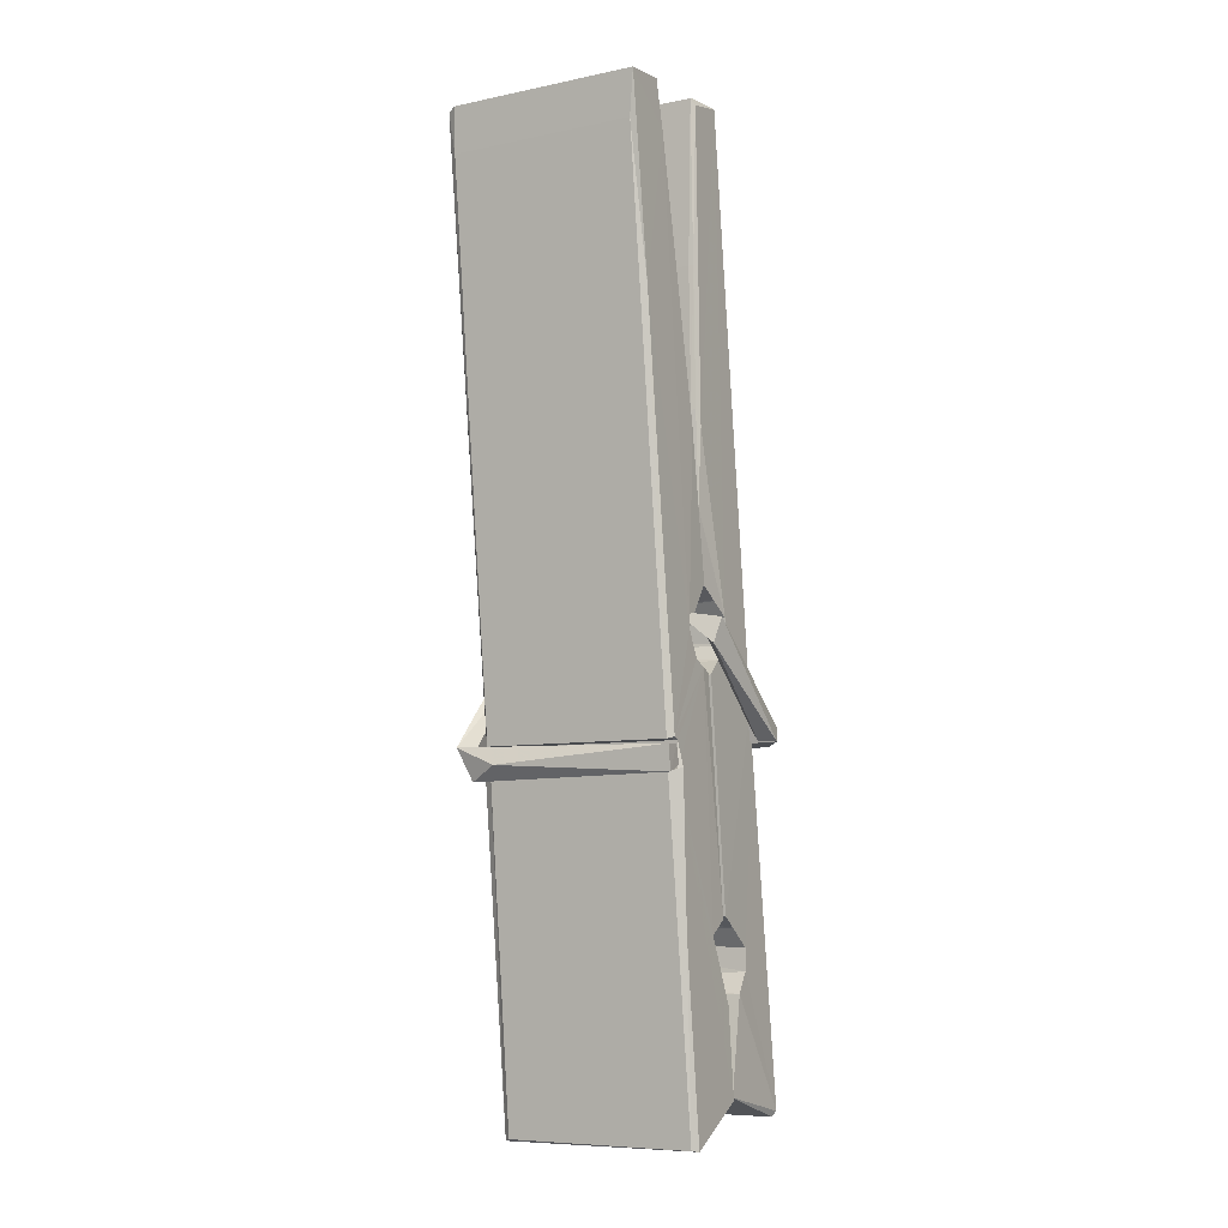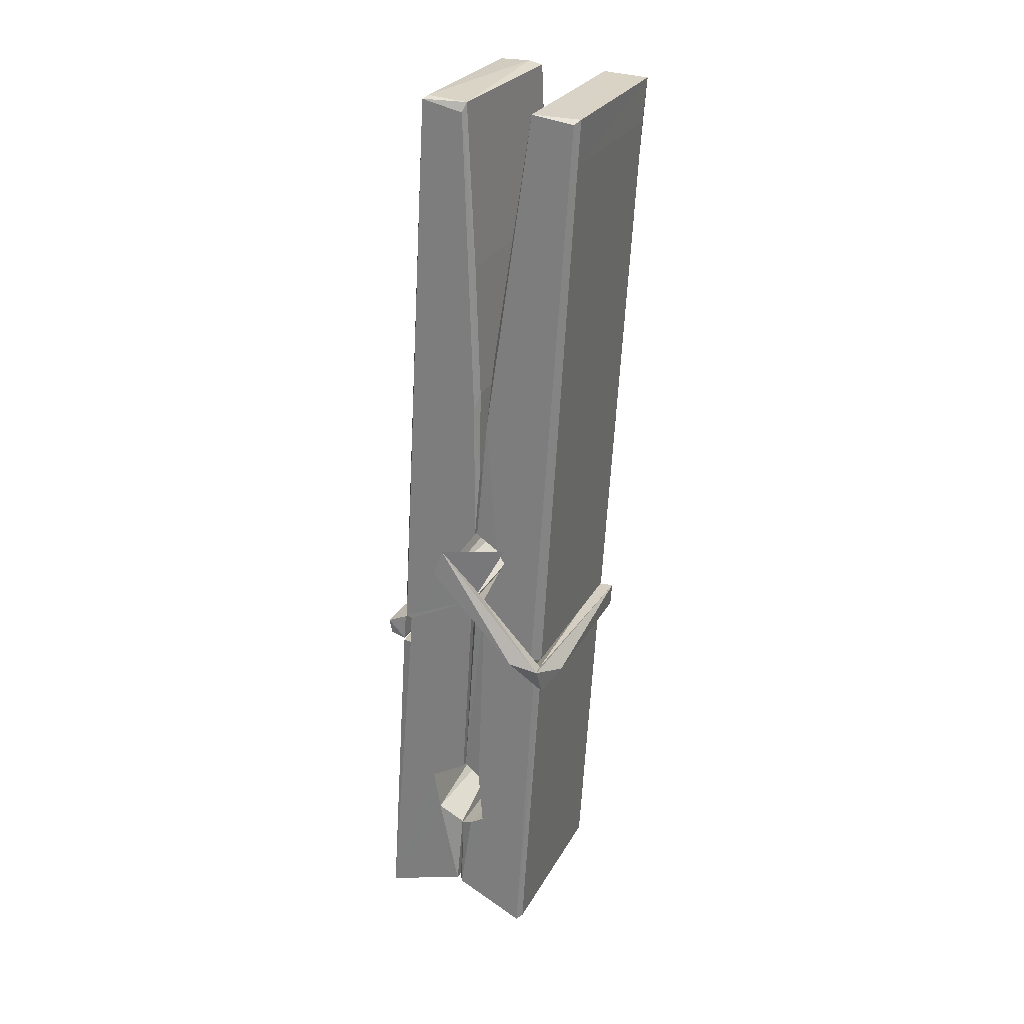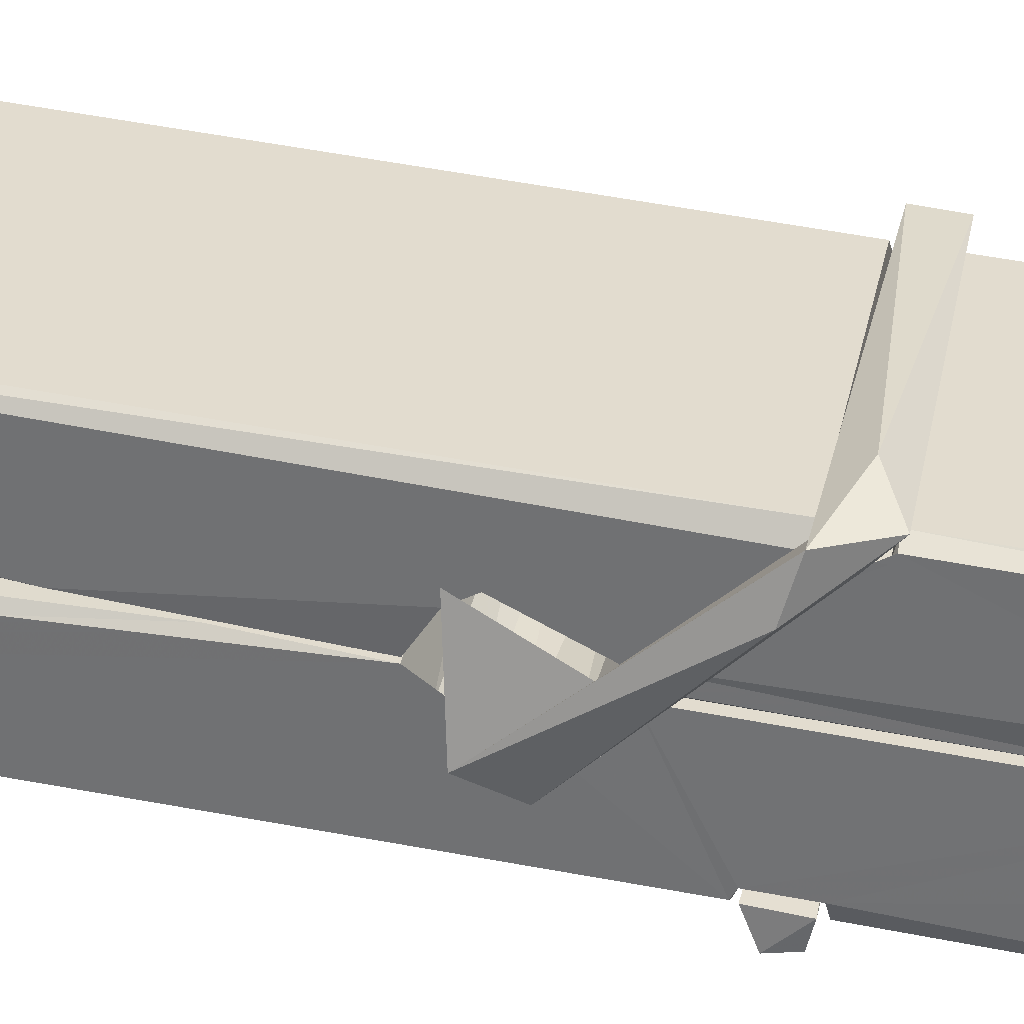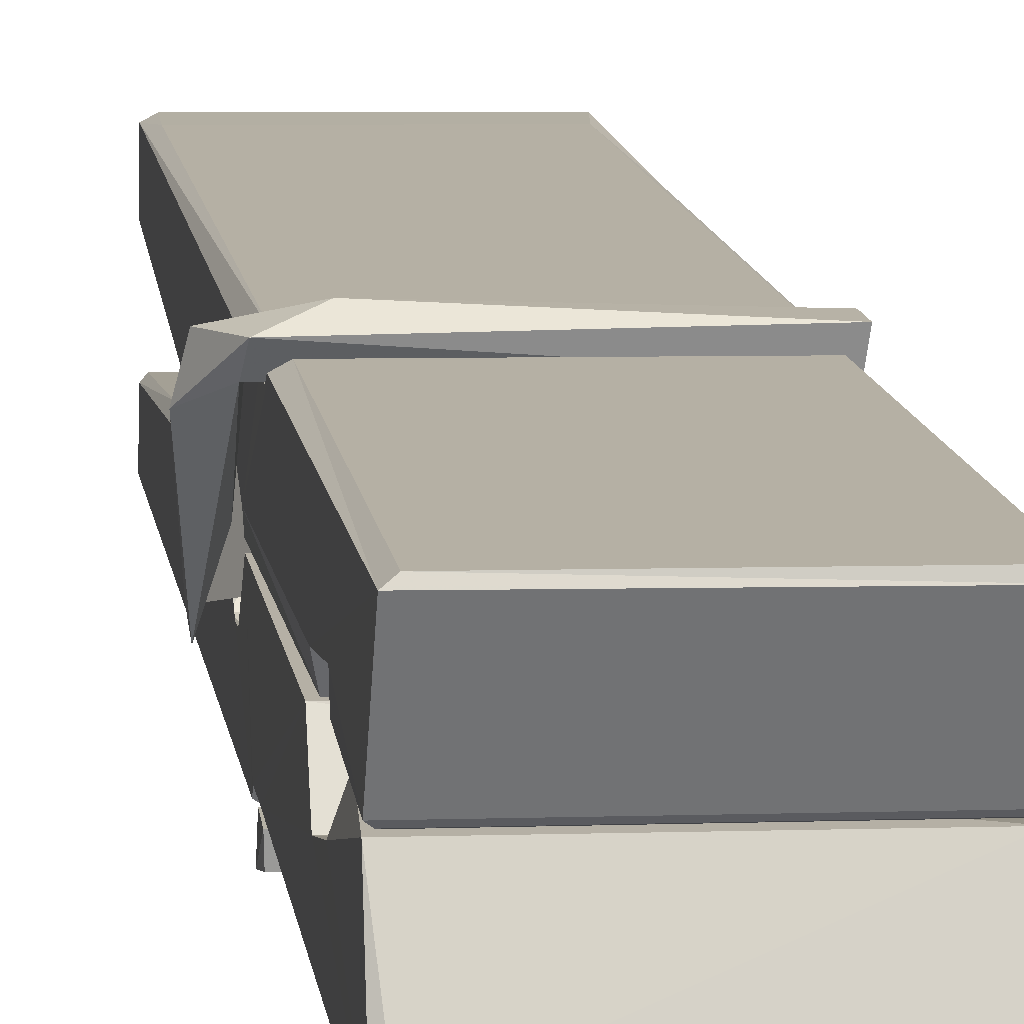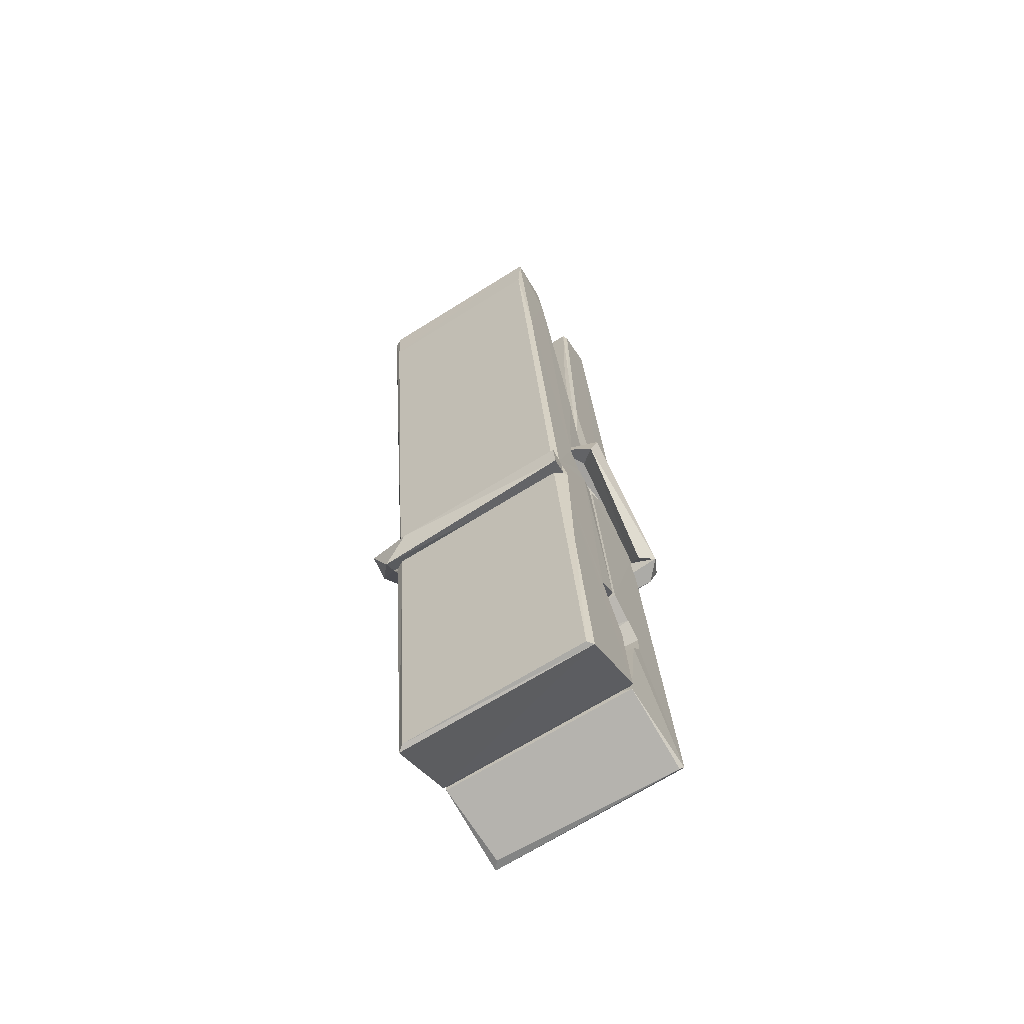
<metadata>
{"format":"obj","ext":"obj","renderer":"f3d","projection":"perspective","resolution":1024,"background":"white","views":[{"elev":-5.0,"azim":30.1,"up":"+Y"},{"elev":24.8,"azim":-66.7,"up":"+Y"},{"elev":33.5,"azim":-77.9,"up":"+Z"},{"elev":7.6,"azim":-6.2,"up":"+Z"},{"elev":-65.5,"azim":32.5,"up":"+Y"}]}
</metadata>
<code>
v 1.649 11.66 -5.712
v 1.813 11.69 -5.771
v 1.651 11.69 -5.772
v 1.655 11.69 -5.773
v 1.638 12.24 -5.728
v 1.639 12.32 -5.716
v 1.637 12.41 -5.698
v 1.642 12.21 -5.734
v 1.795 12.41 -5.697
v 1.636 12.41 -5.655
v 1.636 12.18 -5.735
v 1.629 12.45 -5.692
v 1.809 11.83 -5.762
v 1.642 11.93 -5.693
v 1.64 12.01 -5.739
v 1.646 11.76 -5.759
v 1.646 11.77 -5.746
v 1.645 11.82 -5.75
v 1.811 11.77 -5.744
v 1.805 11.79 -5.737
v 1.651 11.78 -5.739
v 1.804 12.04 -5.72
v 1.8 12.06 -5.724
v 1.639 12.06 -5.727
v 1.639 12.07 -5.746
v 1.802 12.08 -5.747
v 1.647 11.96 -5.687
v 1.789 12.42 -5.699
v 1.792 12.45 -5.693
v 1.796 12.21 -5.735
v 1.804 12.02 -5.73
v 1.804 12.01 -5.75
v 1.805 12.01 -5.741
v 1.804 11.83 -5.765
v 1.811 11.69 -5.774
v 1.807 11.7 -5.774
v 1.811 11.94 -5.698
v 1.649 11.93 -5.689
v 1.79 12.41 -5.656
v 1.792 12.32 -5.717
v 1.64 12.03 -5.719
v 1.648 11.82 -5.764
v 1.656 11.8 -5.736
v 1.811 11.76 -5.767
v 1.644 12.13 -5.742
v 1.798 12.14 -5.743
v 1.639 12.05 -5.72
v 1.629 12.44 -5.656
v 1.636 12.45 -5.653
v 1.794 12.45 -5.654
v 1.798 12.29 -5.668
v 1.806 11.96 -5.692
v 1.807 11.76 -5.77
v 1.814 11.66 -5.714
v 1.81 11.66 -5.709
v 1.655 11.66 -5.708
v 1.648 11.69 -5.77
v 1.8 12.2 -5.733
v 1.81 11.82 -5.745
v 1.645 12 -5.751
v 1.8 12.01 -5.752
v 1.806 11.96 -5.697
v 1.64 12 -5.748
v 1.807 11.94 -5.695
v 1.802 11.94 -5.69
v 1.651 11.76 -5.769
v 1.642 11.95 -5.695
v 1.642 11.93 -5.697
v 1.802 11.96 -5.688
v 1.632 12.45 -5.748
v 1.81 11.69 -5.776
v 1.638 12.21 -5.741
v 1.635 12.32 -5.744
v 1.793 12.45 -5.752
v 1.793 12.46 -5.785
v 1.8 12.2 -5.747
v 1.798 12.21 -5.743
v 1.795 12.32 -5.746
v 1.635 12.19 -5.746
v 1.645 11.82 -5.765
v 1.809 11.83 -5.766
v 1.811 11.77 -5.786
v 1.645 11.81 -5.796
v 1.644 11.95 -5.824
v 1.809 11.82 -5.787
v 1.643 12.04 -5.78
v 1.8 12.07 -5.771
v 1.645 12.06 -5.766
v 1.803 12.05 -5.779
v 1.638 12.07 -5.748
v 1.639 12.02 -5.777
v 1.804 12.02 -5.773
v 1.804 12.03 -5.779
v 1.8 12.08 -5.749
v 1.64 12 -5.752
v 1.634 12.45 -5.788
v 1.794 12.21 -5.742
v 1.81 11.79 -5.797
v 1.8 11.95 -5.825
v 1.797 12.16 -5.809
v 1.787 12.45 -5.789
v 1.787 12.46 -5.76
v 1.79 12.45 -5.749
v 1.791 12.32 -5.745
v 1.639 12.05 -5.777
v 1.81 11.8 -5.798
v 1.646 11.77 -5.791
v 1.648 11.69 -5.774
v 1.64 12.13 -5.743
v 1.799 12.14 -5.744
v 1.799 11.98 -5.823
v 1.628 12.45 -5.785
v 1.634 12.46 -5.783
v 1.79 12.46 -5.787
v 1.805 11.98 -5.819
v 1.806 11.95 -5.82
v 1.812 11.68 -5.844
v 1.654 11.67 -5.835
v 1.641 11.95 -5.815
v 1.628 12.45 -5.751
v 1.81 11.67 -5.841
v 1.646 11.98 -5.822
v 1.64 11.98 -5.818
v 1.804 12.01 -5.753
v 1.64 11.97 -5.814
v 1.651 11.76 -5.77
v 1.648 11.67 -5.843
v 1.805 11.98 -5.815
v 1.8 11.95 -5.817
v 1.642 11.97 -5.82
v 1.806 11.97 -5.814
v 1.814 11.96 -5.831
v 1.642 11.95 -5.822
v 1.829 11.96 -5.816
v 1.642 11.95 -5.835
v 1.641 11.97 -5.836
v 1.809 11.94 -5.681
v 1.808 11.94 -5.696
v 1.808 12.04 -5.737
v 1.623 11.96 -5.682
v 1.802 12.04 -5.787
v 1.792 12.06 -5.718
v 1.646 12.01 -5.764
v 1.638 12.06 -5.72
v 1.626 12.06 -5.775
v 1.626 12.03 -5.783
v 1.617 11.96 -5.705
v 1.637 12.02 -5.745
v 1.661 11.94 -5.673
v 1.637 11.93 -5.683
v 1.635 11.94 -5.696
v 1.807 11.96 -5.693
v 1.638 11.95 -5.685
v 1.808 11.96 -5.679
v 1.827 12.05 -5.728
v 1.822 12.03 -5.723
v 1.817 11.96 -5.808
v 1.82 11.97 -5.834
f 49 29 12
f 8 5 6
f 5 7 6
f 7 40 6
f 40 8 6
f 58 30 29
f 58 29 9
f 12 5 11
f 18 15 42
f 15 63 42
f 20 59 19
f 38 14 1
f 18 43 17
f 18 59 43
f 17 43 21
f 22 23 26
f 41 31 15
f 15 32 60
f 7 5 12
f 50 9 29
f 48 10 49
f 28 12 29
f 28 29 40
f 29 30 40
f 23 24 26
f 22 47 23
f 47 24 23
f 41 22 31
f 18 13 59
f 43 59 20
f 19 17 21
f 21 20 19
f 44 16 19
f 16 17 19
f 54 57 2
f 69 52 51
f 39 51 50
f 28 7 12
f 30 8 40
f 40 7 28
f 25 45 26
f 25 26 24
f 47 22 41
f 31 33 15
f 33 32 15
f 34 13 42
f 42 13 18
f 43 20 21
f 36 35 3
f 36 3 4
f 57 3 2
f 3 35 2
f 10 39 50
f 10 50 49
f 25 11 45
f 11 5 8
f 11 8 45
f 45 8 30
f 26 45 46
f 45 30 46
f 58 22 26
f 26 46 58
f 46 30 58
f 51 39 69
f 39 10 69
f 25 24 11
f 47 67 48
f 67 27 48
f 48 27 10
f 51 9 50
f 22 9 51
f 52 22 51
f 64 37 55
f 55 56 54
f 54 56 1
f 4 3 66
f 36 4 66
f 36 66 53
f 35 36 53
f 35 53 2
f 56 55 38
f 66 3 57
f 1 18 17
f 14 18 1
f 15 18 14
f 47 11 24
f 11 47 48
f 12 11 48
f 49 12 48
f 29 49 50
f 9 22 58
f 31 22 52
f 31 52 33
f 64 19 59
f 19 64 44
f 2 44 64
f 2 64 54
f 57 54 1
f 32 61 60
f 33 13 32
f 62 33 52
f 47 41 15
f 15 60 63
f 60 61 42
f 34 42 61
f 32 13 34
f 32 34 61
f 33 59 13
f 64 59 33
f 38 55 65
f 55 37 65
f 14 68 15
f 60 42 63
f 66 16 44
f 66 44 53
f 2 53 44
f 55 54 64
f 38 1 56
f 17 57 1
f 57 17 16
f 66 57 16
f 15 68 67
f 62 37 64
f 68 37 62
f 68 62 67
f 64 33 62
f 52 69 62
f 67 62 69
f 67 69 27
f 47 15 67
f 69 10 27
f 37 38 65
f 38 37 68
f 68 14 38
f 82 117 71
f 75 76 74
f 76 77 78
f 76 78 74
f 78 103 74
f 73 72 79
f 73 79 120
f 83 85 106
f 83 80 85
f 83 106 98
f 83 98 107
f 106 116 98
f 105 86 91
f 87 94 89
f 112 123 122
f 123 90 105
f 90 88 105
f 70 73 120
f 103 78 104
f 78 77 97
f 78 97 104
f 88 94 87
f 89 86 105
f 105 87 89
f 93 86 89
f 117 116 99
f 115 100 111
f 96 111 101
f 111 100 101
f 100 114 101
f 72 73 104
f 73 70 103
f 73 103 104
f 104 97 72
f 90 109 94
f 94 88 90
f 105 88 87
f 92 91 93
f 91 86 93
f 95 91 92
f 92 124 95
f 95 81 80
f 80 81 85
f 98 82 107
f 107 82 126
f 108 71 118
f 127 121 117
f 114 112 96
f 114 96 101
f 102 103 70
f 72 97 110
f 72 110 109
f 110 94 109
f 97 77 110
f 89 94 110
f 89 110 76
f 110 77 76
f 122 111 96
f 96 112 122
f 79 72 109
f 109 90 79
f 127 84 119
f 113 112 114
f 114 102 113
f 75 102 114
f 75 114 100
f 75 100 115
f 121 127 118
f 126 71 108
f 84 127 117
f 99 84 117
f 127 83 107
f 127 119 83
f 95 123 91
f 91 123 105
f 90 123 112
f 90 112 79
f 112 120 79
f 112 70 120
f 70 112 113
f 70 113 102
f 102 75 103
f 103 75 74
f 76 75 89
f 75 115 89
f 115 93 89
f 81 128 116
f 106 85 81
f 106 81 116
f 98 116 117
f 98 117 82
f 121 71 117
f 71 121 118
f 127 108 118
f 92 93 124
f 93 115 124
f 123 95 125
f 81 95 124
f 128 81 124
f 124 115 128
f 128 115 111
f 111 122 125
f 111 125 128
f 122 123 125
f 80 83 119
f 71 126 82
f 127 107 108
f 107 126 108
f 119 129 128
f 128 125 119
f 80 125 95
f 125 80 119
f 99 116 128
f 99 128 129
f 99 129 119
f 119 84 99
f 131 158 130
f 132 136 158
f 132 134 133
f 130 136 133
f 132 133 135
f 136 132 135
f 130 158 136
f 149 137 154
f 154 152 153
f 155 134 158
f 158 131 139
f 151 148 153
f 147 146 151
f 155 142 156
f 156 142 139
f 155 139 142
f 142 155 141
f 141 155 142
f 145 144 143
f 145 143 144
f 148 145 144
f 144 145 148
f 146 145 148
f 147 145 146
f 146 148 151
f 147 140 145
f 156 139 131
f 134 155 156
f 155 158 139
f 145 140 148
f 147 150 140
f 150 147 151
f 150 149 140
f 140 153 148
f 153 140 154
f 154 140 149
f 151 138 150
f 153 152 151
f 138 152 137
f 137 152 154
f 150 137 149
f 137 150 138
f 138 151 152
f 157 134 156
f 157 156 131
f 157 131 134
f 132 158 134
f 134 131 133
f 131 130 133
f 133 136 135
f 49 29 12
f 8 5 6
f 5 7 6
f 7 40 6
f 40 8 6
f 58 30 29
f 58 29 9
f 12 5 11
f 18 15 42
f 15 63 42
f 20 59 19
f 38 14 1
f 18 43 17
f 18 59 43
f 17 43 21
f 22 23 26
f 41 31 15
f 15 32 60
f 7 5 12
f 50 9 29
f 48 10 49
f 28 12 29
f 28 29 40
f 29 30 40
f 23 24 26
f 22 47 23
f 47 24 23
f 41 22 31
f 18 13 59
f 43 59 20
f 19 17 21
f 21 20 19
f 44 16 19
f 16 17 19
f 54 57 2
f 69 52 51
f 39 51 50
f 28 7 12
f 30 8 40
f 40 7 28
f 25 45 26
f 25 26 24
f 47 22 41
f 31 33 15
f 33 32 15
f 34 13 42
f 42 13 18
f 43 20 21
f 36 35 3
f 36 3 4
f 57 3 2
f 3 35 2
f 10 39 50
f 10 50 49
f 25 11 45
f 11 5 8
f 11 8 45
f 45 8 30
f 26 45 46
f 45 30 46
f 58 22 26
f 26 46 58
f 46 30 58
f 51 39 69
f 39 10 69
f 25 24 11
f 47 67 48
f 67 27 48
f 48 27 10
f 51 9 50
f 22 9 51
f 52 22 51
f 64 37 55
f 55 56 54
f 54 56 1
f 4 3 66
f 36 4 66
f 36 66 53
f 35 36 53
f 35 53 2
f 56 55 38
f 66 3 57
f 1 18 17
f 14 18 1
f 15 18 14
f 47 11 24
f 11 47 48
f 12 11 48
f 49 12 48
f 29 49 50
f 9 22 58
f 31 22 52
f 31 52 33
f 64 19 59
f 19 64 44
f 2 44 64
f 2 64 54
f 57 54 1
f 32 61 60
f 33 13 32
f 62 33 52
f 47 41 15
f 15 60 63
f 60 61 42
f 34 42 61
f 32 13 34
f 32 34 61
f 33 59 13
f 64 59 33
f 38 55 65
f 55 37 65
f 14 68 15
f 60 42 63
f 66 16 44
f 66 44 53
f 2 53 44
f 55 54 64
f 38 1 56
f 17 57 1
f 57 17 16
f 66 57 16
f 15 68 67
f 62 37 64
f 68 37 62
f 68 62 67
f 64 33 62
f 52 69 62
f 67 62 69
f 67 69 27
f 47 15 67
f 69 10 27
f 37 38 65
f 38 37 68
f 68 14 38
f 82 117 71
f 75 76 74
f 76 77 78
f 76 78 74
f 78 103 74
f 73 72 79
f 73 79 120
f 83 85 106
f 83 80 85
f 83 106 98
f 83 98 107
f 106 116 98
f 105 86 91
f 87 94 89
f 112 123 122
f 123 90 105
f 90 88 105
f 70 73 120
f 103 78 104
f 78 77 97
f 78 97 104
f 88 94 87
f 89 86 105
f 105 87 89
f 93 86 89
f 117 116 99
f 115 100 111
f 96 111 101
f 111 100 101
f 100 114 101
f 72 73 104
f 73 70 103
f 73 103 104
f 104 97 72
f 90 109 94
f 94 88 90
f 105 88 87
f 92 91 93
f 91 86 93
f 95 91 92
f 92 124 95
f 95 81 80
f 80 81 85
f 98 82 107
f 107 82 126
f 108 71 118
f 127 121 117
f 114 112 96
f 114 96 101
f 102 103 70
f 72 97 110
f 72 110 109
f 110 94 109
f 97 77 110
f 89 94 110
f 89 110 76
f 110 77 76
f 122 111 96
f 96 112 122
f 79 72 109
f 109 90 79
f 127 84 119
f 113 112 114
f 114 102 113
f 75 102 114
f 75 114 100
f 75 100 115
f 121 127 118
f 126 71 108
f 84 127 117
f 99 84 117
f 127 83 107
f 127 119 83
f 95 123 91
f 91 123 105
f 90 123 112
f 90 112 79
f 112 120 79
f 112 70 120
f 70 112 113
f 70 113 102
f 102 75 103
f 103 75 74
f 76 75 89
f 75 115 89
f 115 93 89
f 81 128 116
f 106 85 81
f 106 81 116
f 98 116 117
f 98 117 82
f 121 71 117
f 71 121 118
f 127 108 118
f 92 93 124
f 93 115 124
f 123 95 125
f 81 95 124
f 128 81 124
f 124 115 128
f 128 115 111
f 111 122 125
f 111 125 128
f 122 123 125
f 80 83 119
f 71 126 82
f 127 107 108
f 107 126 108
f 119 129 128
f 128 125 119
f 80 125 95
f 125 80 119
f 99 116 128
f 99 128 129
f 99 129 119
f 119 84 99
f 131 158 130
f 132 136 158
f 132 134 133
f 130 136 133
f 132 133 135
f 136 132 135
f 130 158 136
f 149 137 154
f 154 152 153
f 155 134 158
f 158 131 139
f 151 148 153
f 147 146 151
f 155 142 156
f 156 142 139
f 155 139 142
f 142 155 141
f 141 155 142
f 145 144 143
f 145 143 144
f 148 145 144
f 144 145 148
f 146 145 148
f 147 145 146
f 146 148 151
f 147 140 145
f 156 139 131
f 134 155 156
f 155 158 139
f 145 140 148
f 147 150 140
f 150 147 151
f 150 149 140
f 140 153 148
f 153 140 154
f 154 140 149
f 151 138 150
f 153 152 151
f 138 152 137
f 137 152 154
f 150 137 149
f 137 150 138
f 138 151 152
f 157 134 156
f 157 156 131
f 157 131 134
f 132 158 134
f 134 131 133
f 131 130 133
f 133 136 135

</code>
